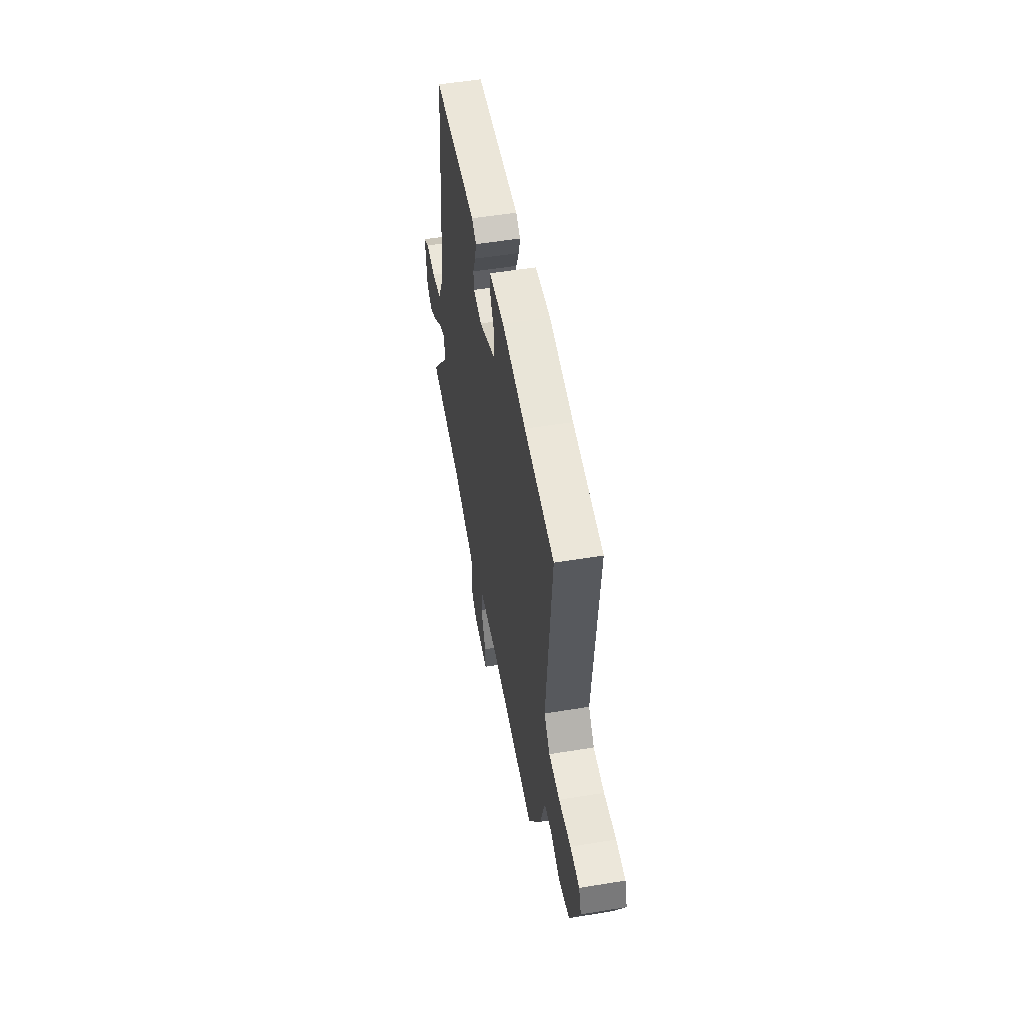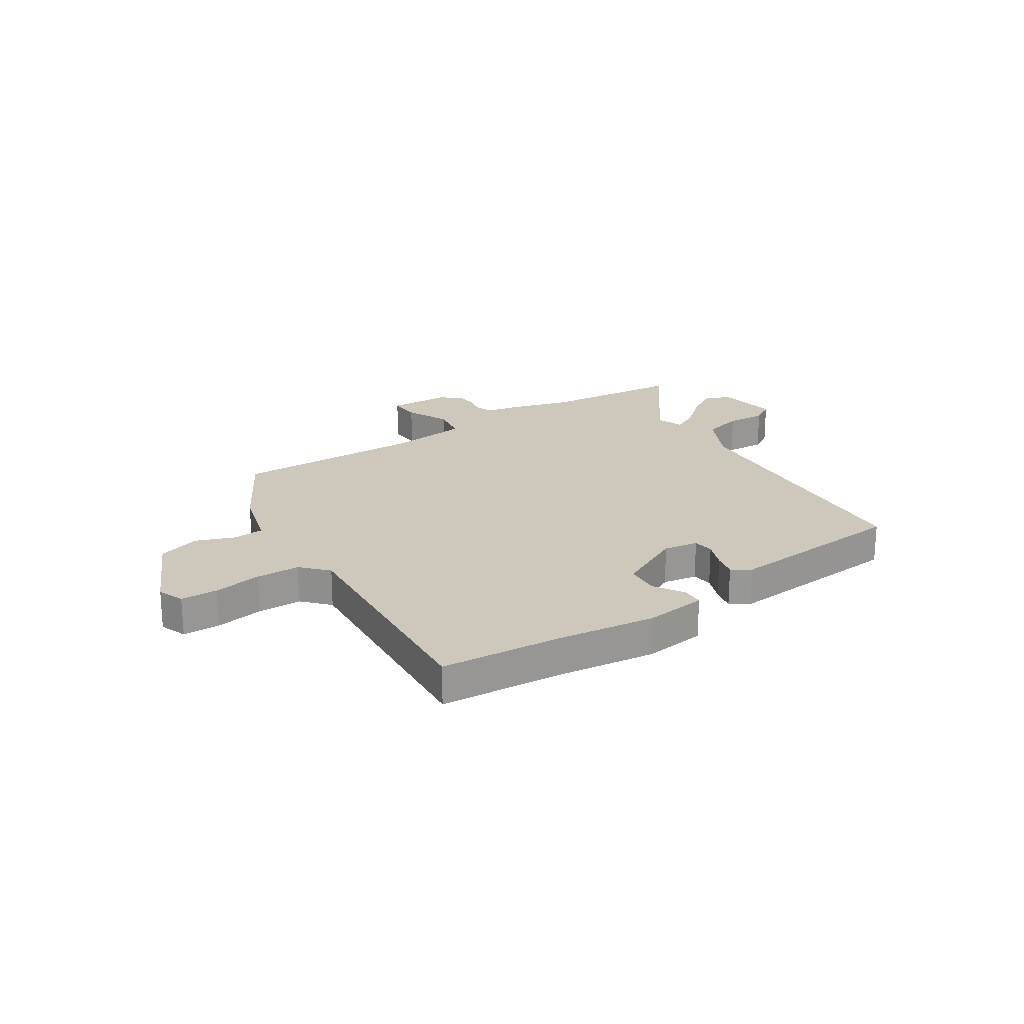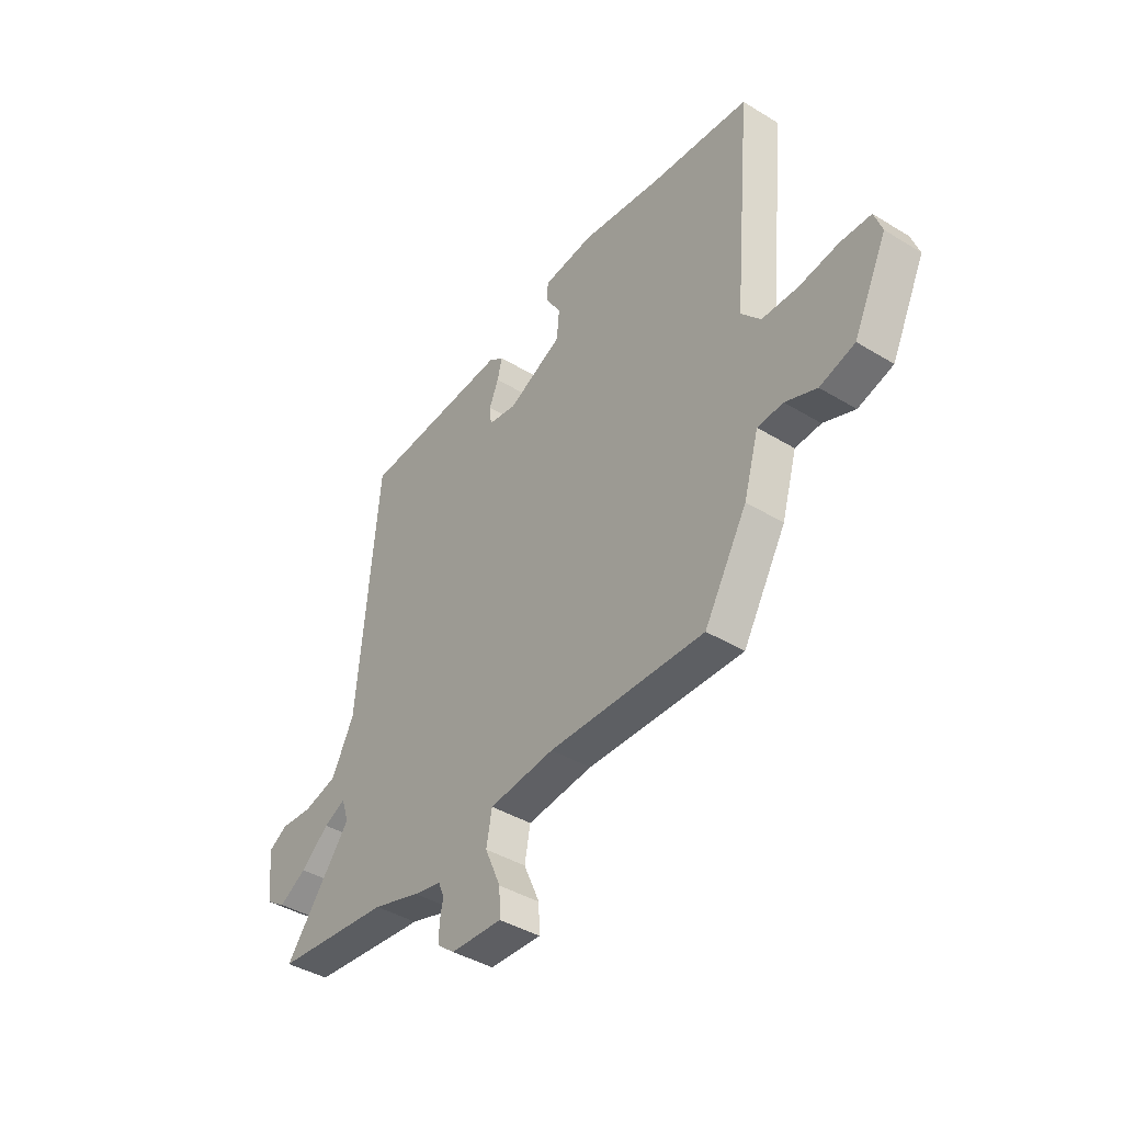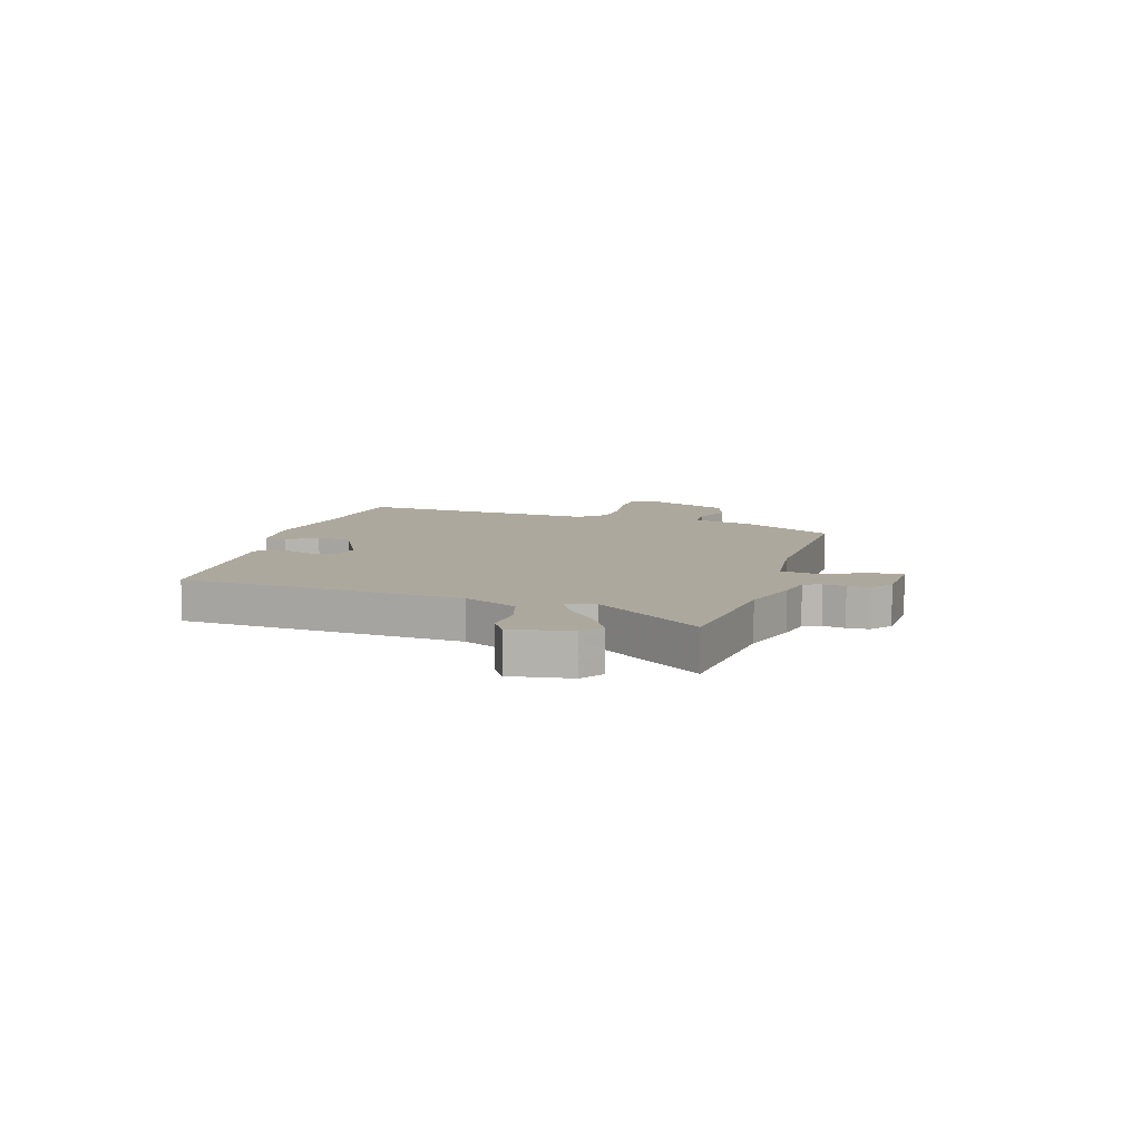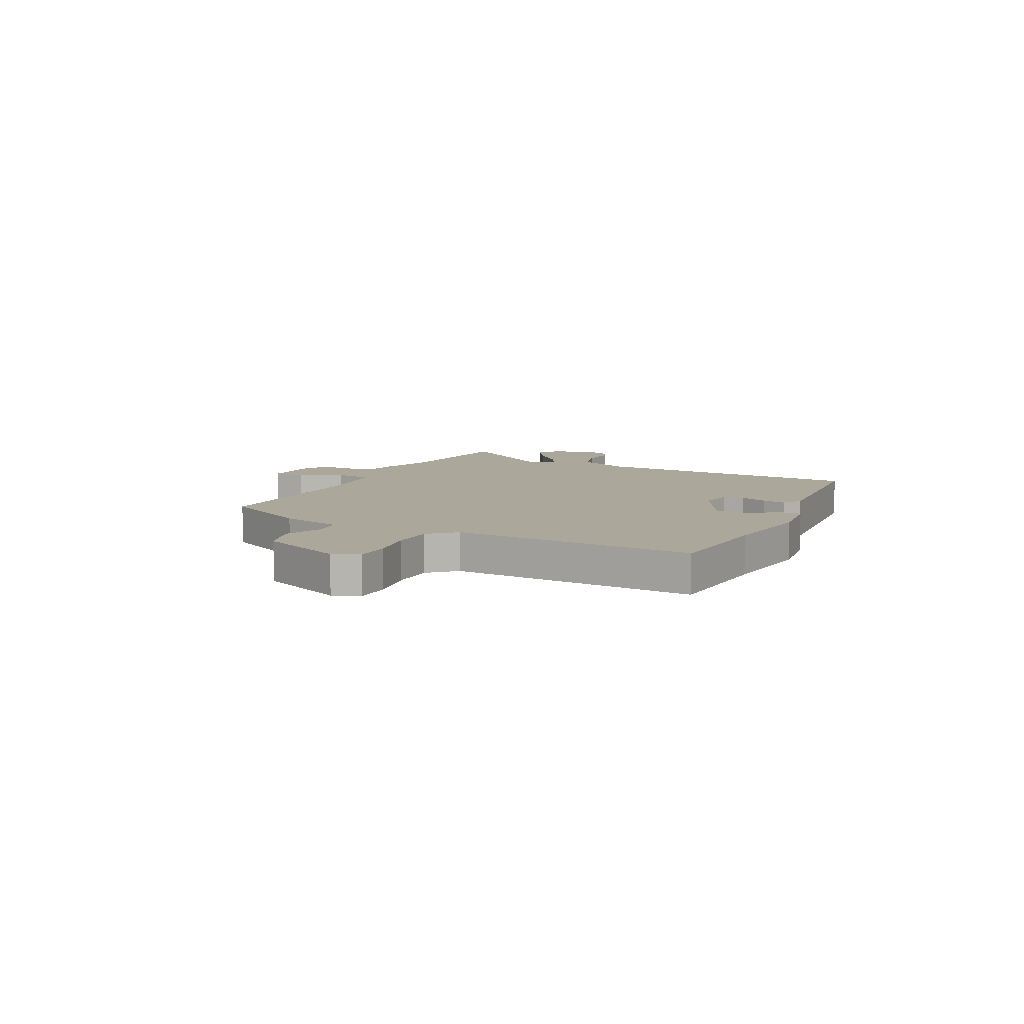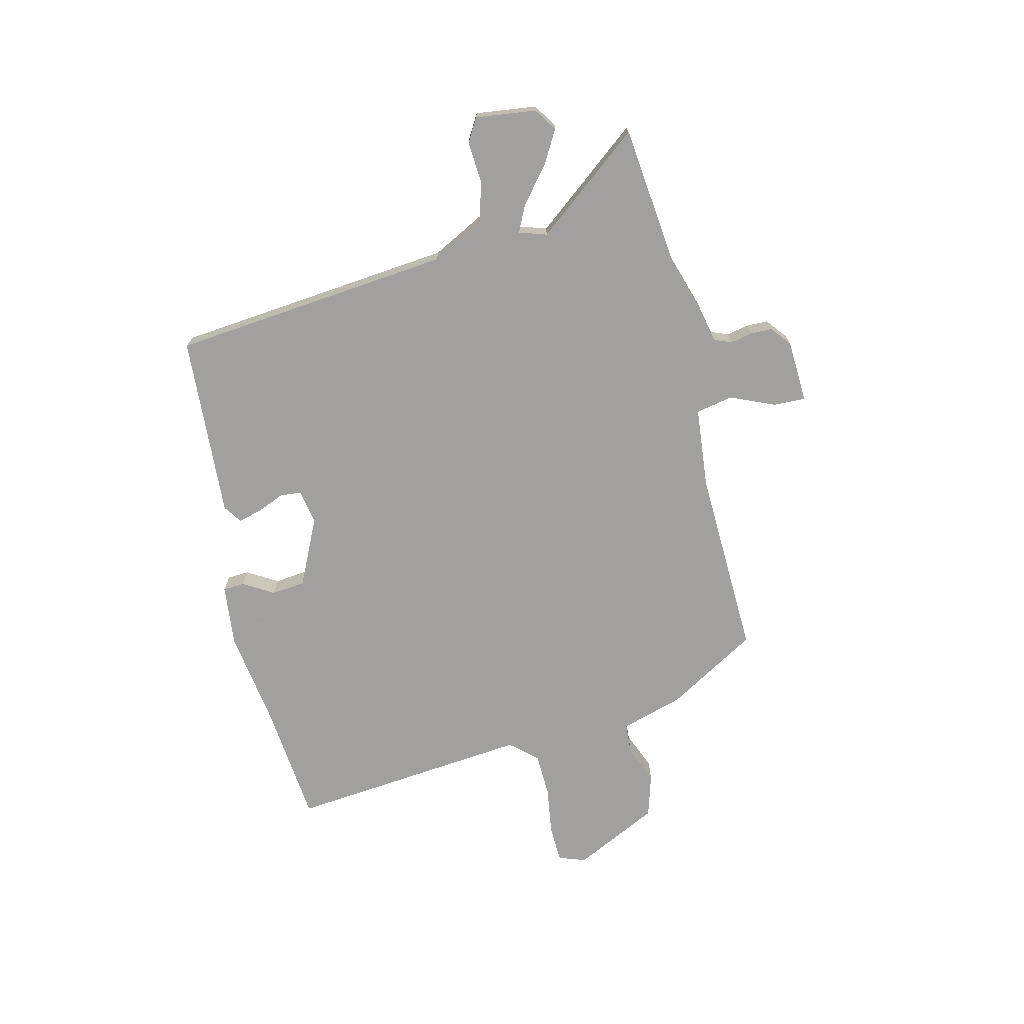
<metadata>
{"format":"obj","ext":"obj","renderer":"f3d","projection":"perspective","resolution":1024,"background":"white","views":[{"elev":52.7,"azim":-100.0,"up":"+Z"},{"elev":21.9,"azim":-34.0,"up":"+Y"},{"elev":-40.9,"azim":-126.7,"up":"+Z"},{"elev":8.7,"azim":106.3,"up":"+Y"},{"elev":8.2,"azim":-64.9,"up":"+Y"},{"elev":-71.9,"azim":104.0,"up":"+Y"}]}
</metadata>
<code>
v -0.373 0.07 -0.484
v -0.47 0.07 -0.317
v -0.504 0.07 -0.2
v -0.562 0.07 -0.196
v -0.633 0.07 -0.224
v -0.712 0.07 -0.2
v -0.788 0.07 -0.042
v -0.77 0.07 0.008
v -0.701 0.07 0.01
v -0.611 0.07 -0.004
v -0.53 0.07 -0.002
v -0.486 0.07 0.047
v -0.527 0.07 0.498
v -0.302 0.07 0.518
v -0.121 0.07 0.543
v -0.006 0.07 0.53
v -0.004 0.07 0.49
v -0.038 0.07 0.434
v -0.032 0.07 0.371
v 0.092 0.07 0.311
v 0.156 0.07 0.322
v 0.16 0.07 0.361
v 0.139 0.07 0.412
v 0.128 0.07 0.456
v 0.162 0.07 0.479
v 0.501 0.07 0.455
v 0.548 0.07 -0.065
v 0.599 0.07 -0.165
v 0.675 0.07 -0.185
v 0.749 0.07 -0.18
v 0.792 0.07 -0.206
v 0.777 0.07 -0.318
v 0.735 0.07 -0.346
v 0.673 0.07 -0.31
v 0.609 0.07 -0.256
v 0.56 0.07 -0.232
v 0.543 0.07 -0.283
v 0.695 0.07 -0.48
v 0.433 0.07 -0.507
v 0.325 0.07 -0.54
v 0.262 0.07 -0.553
v 0.249 0.07 -0.585
v 0.257 0.07 -0.626
v 0.256 0.07 -0.666
v 0.218 0.07 -0.696
v 0.102 0.07 -0.701
v 0.104 0.07 -0.642
v 0.14 0.07 -0.56
v 0.127 0.07 -0.491
v -0.021 0.07 -0.475
v -0.373 0 -0.484
v -0.47 0 -0.317
v -0.504 0 -0.2
v -0.562 0 -0.196
v -0.633 0 -0.224
v -0.712 0 -0.2
v -0.788 0 -0.042
v -0.77 0 0.008
v -0.701 0 0.01
v -0.611 0 -0.004
v -0.53 0 -0.002
v -0.486 0 0.047
v -0.527 0 0.498
v -0.302 0 0.518
v -0.121 0 0.543
v -0.006 0 0.53
v -0.004 0 0.49
v -0.038 0 0.434
v -0.032 0 0.371
v 0.092 0 0.311
v 0.156 0 0.322
v 0.16 0 0.361
v 0.139 0 0.412
v 0.128 0 0.456
v 0.162 0 0.479
v 0.501 0 0.455
v 0.548 0 -0.065
v 0.599 0 -0.165
v 0.675 0 -0.185
v 0.749 0 -0.18
v 0.792 0 -0.206
v 0.777 0 -0.318
v 0.735 0 -0.346
v 0.673 0 -0.31
v 0.609 0 -0.256
v 0.56 0 -0.232
v 0.543 0 -0.283
v 0.695 0 -0.48
v 0.433 0 -0.507
v 0.325 0 -0.54
v 0.262 0 -0.553
v 0.249 0 -0.585
v 0.257 0 -0.626
v 0.256 0 -0.666
v 0.218 0 -0.696
v 0.102 0 -0.701
v 0.104 0 -0.642
v 0.14 0 -0.56
v 0.127 0 -0.491
v -0.021 0 -0.475
f 45 46 47 48
f 45 48 49
f 42 43 44 45
f 42 45 49
f 41 42 49
f 39 40 41 49
f 37 38 39 49
f 36 37 49 50
f 32 33 34 35
f 32 35 36
f 29 30 31 32
f 28 29 32 36
f 27 28 36 50
f 22 23 24 25
f 22 25 26 27
f 15 16 17 18
f 14 15 18 19
f 12 13 14 19
f 11 12 19 20
f 7 8 9 10
f 7 10 11
f 4 5 6 7
f 3 4 7 11
f 21 22 27
f 20 21 27 50
f 3 11 20 50
f 1 2 3 50
f 98 97 96 95
f 99 98 95
f 95 94 93 92
f 99 95 92
f 99 92 91
f 99 91 90 89
f 99 89 88 87
f 100 99 87 86
f 85 84 83 82
f 86 85 82
f 82 81 80 79
f 86 82 79 78
f 100 86 78 77
f 75 74 73 72
f 77 76 75 72
f 68 67 66 65
f 69 68 65 64
f 69 64 63 62
f 70 69 62 61
f 60 59 58 57
f 61 60 57
f 57 56 55 54
f 61 57 54 53
f 77 72 71
f 100 77 71 70
f 100 70 61 53
f 100 53 52 51
f 1 51 52 2
f 2 52 53 3
f 3 53 54 4
f 4 54 55 5
f 5 55 56 6
f 6 56 57 7
f 7 57 58 8
f 8 58 59 9
f 9 59 60 10
f 10 60 61 11
f 11 61 62 12
f 12 62 63 13
f 13 63 64 14
f 14 64 65 15
f 15 65 66 16
f 16 66 67 17
f 17 67 68 18
f 18 68 69 19
f 19 69 70 20
f 20 70 71 21
f 21 71 72 22
f 22 72 73 23
f 23 73 74 24
f 24 74 75 25
f 25 75 76 26
f 26 76 77 27
f 27 77 78 28
f 28 78 79 29
f 29 79 80 30
f 30 80 81 31
f 31 81 82 32
f 32 82 83 33
f 33 83 84 34
f 34 84 85 35
f 35 85 86 36
f 36 86 87 37
f 37 87 88 38
f 38 88 89 39
f 39 89 90 40
f 40 90 91 41
f 41 91 92 42
f 42 92 93 43
f 43 93 94 44
f 44 94 95 45
f 45 95 96 46
f 46 96 97 47
f 47 97 98 48
f 48 98 99 49
f 49 99 100 50
f 50 100 51 1

</code>
